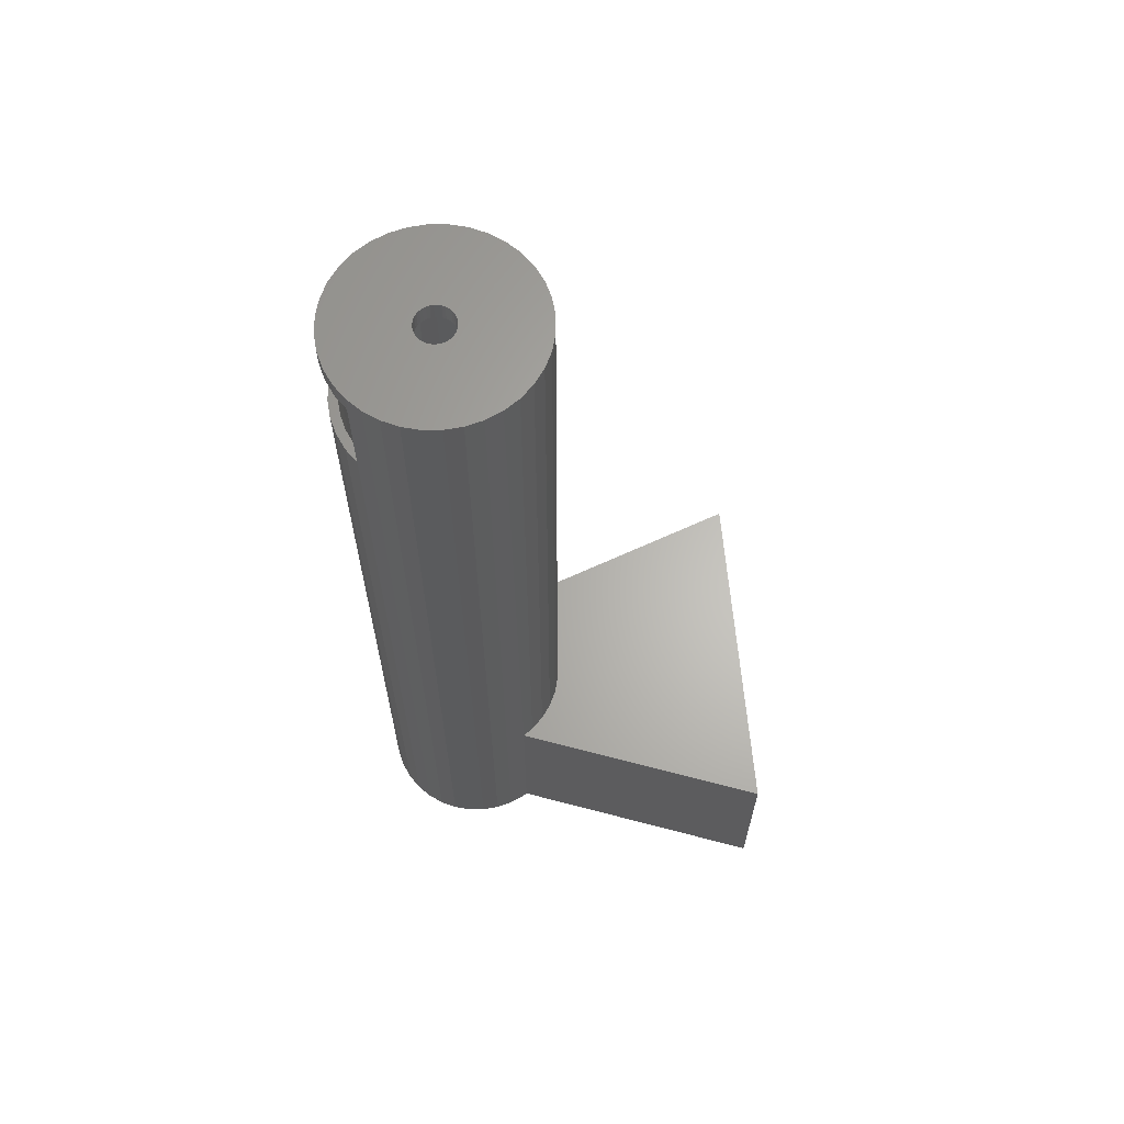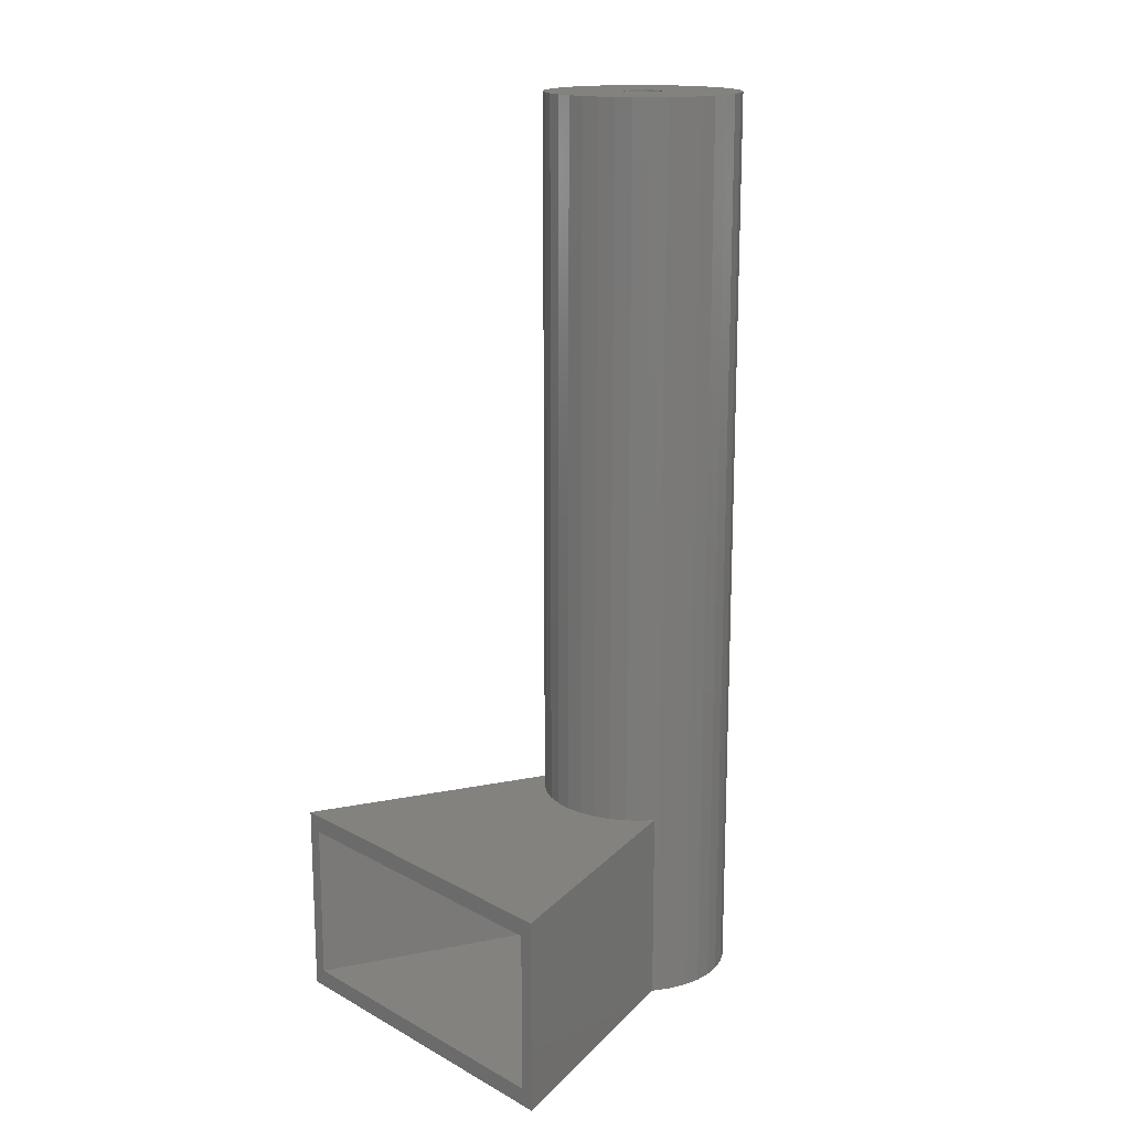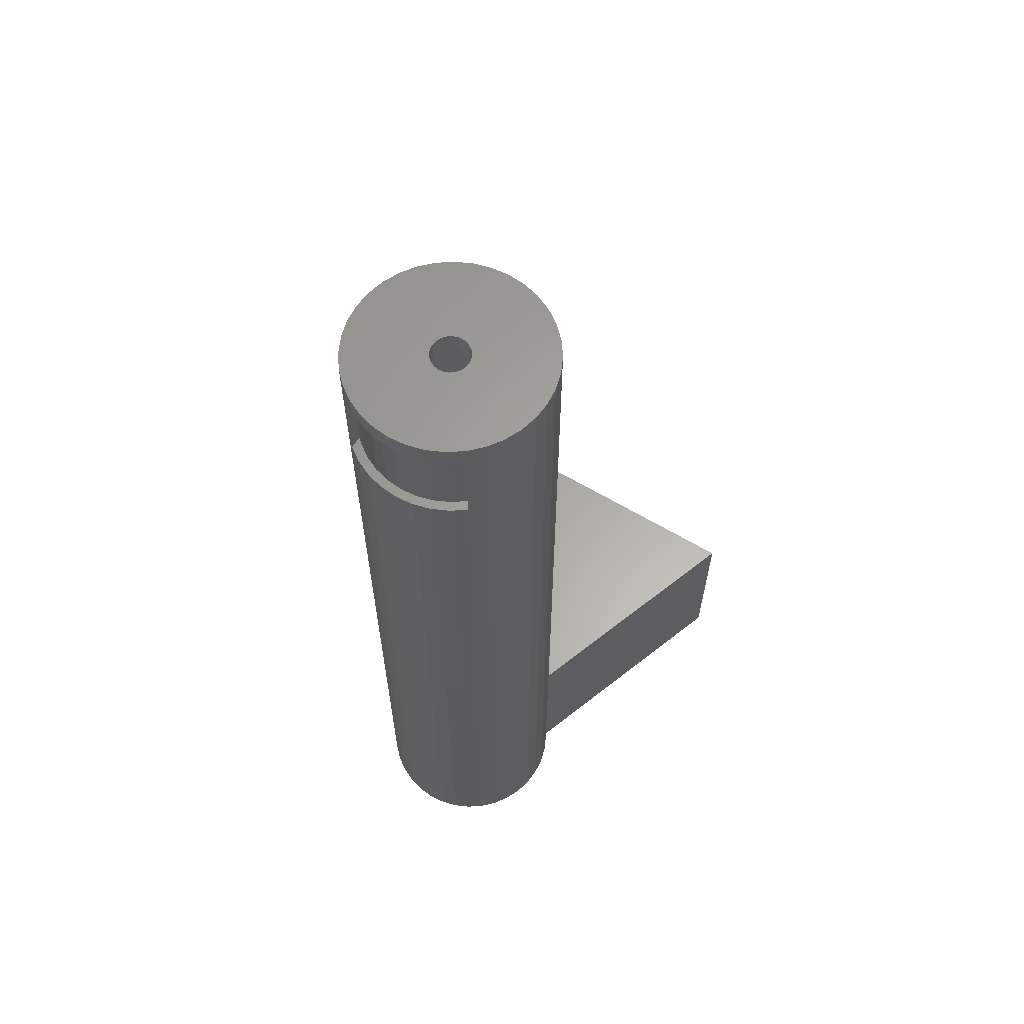
<metadata>
{"format":"stl","ext":"stl","renderer":"f3d","projection":"perspective","resolution":1024,"background":"white","views":[{"elev":64.4,"azim":84.9,"up":"+Z"},{"elev":16.5,"azim":-132.3,"up":"+Z"},{"elev":62.3,"azim":31.3,"up":"+Z"}]}
</metadata>
<code>
# stl→obj: 343 verts, 660 faces
v -0.07838 0.0621 0
v -0.18 0.3413 0
v -0.07838 0.0621 0.18
v -0.18 0.3413 0.18
v 0.07838 0.0621 0.18
v 0.18 0.3413 0.18
v 0.07838 0.0621 -5.551e-17
v 0.18 0.3413 -5.551e-17
v 0.07 -0.08485 0.9003
v 0.07 -0.08485 1
v 0.07 -0.07141 0.9003
v 0.07 -0.07141 1
v -0.07 -0.08485 1
v -0.07 -0.08485 0.9003
v -0.07 -0.07141 1
v -0.07 -0.07141 0.9003
v -0.0926 0.05938 0.2
v -0.0926 0.05938 -0.02
v -0.09526 0.055 -0.02
v -0.08426 0.07071 0.2
v -0.09526 0.055 1.02
v 0.08426 0.07071 1.02
v 0.07071 0.08426 0.2
v 0.07071 0.08426 1.02
v 0.055 0.09526 0.2
v 0.055 0.09526 1.02
v 0.03762 0.1034 0.2
v 0.03762 0.1034 1.02
v 0.0191 0.1083 0.2
v 0.0191 0.1083 1.02
v 6.736e-18 0.11 0.2
v 6.736e-18 0.11 1.02
v -0.0191 0.1083 0.2
v -0.0191 0.1083 1.02
v -0.03762 0.1034 0.2
v -0.03762 0.1034 1.02
v -0.055 0.09526 0.2
v -0.055 0.09526 1.02
v -0.07071 0.08426 0.2
v -0.07071 0.08426 1.02
v -0.08426 0.07071 1.02
v 0.09526 0.055 -0.02
v 0.0926 0.05938 -0.02
v 0.0926 0.05938 0.2
v 0.055 -0.09526 1
v 0.07071 -0.08426 1.02
v -0.055 -0.09526 1.02
v -0.03762 -0.1034 1
v -0.03762 -0.1034 1.02
v -0.0191 -0.1083 1
v -0.0191 -0.1083 1.02
v -2.021e-17 -0.11 1
v -2.021e-17 -0.11 1.02
v 0.0191 -0.1083 1
v 0.0191 -0.1083 1.02
v 0.03762 -0.1034 1
v 0.03762 -0.1034 1.02
v 0.055 -0.09526 1.02
v -0.055 -0.09526 0.9003
v -0.07071 -0.08426 -0.02
v -0.07071 -0.08426 1.02
v -0.055 -0.09526 1
v -0.055 -0.09526 -0.02
v -0.03762 -0.1034 -0.02
v -0.03762 -0.1034 0.9003
v -0.0191 -0.1083 -0.02
v -0.0191 -0.1083 0.9003
v -2.021e-17 -0.11 -0.02
v -2.021e-17 -0.11 0.9003
v 0.0191 -0.1083 -0.02
v 0.0191 -0.1083 0.9003
v 0.03762 -0.1034 -0.02
v 0.03762 -0.1034 0.9003
v 0.055 -0.09526 -0.02
v 0.055 -0.09526 0.9003
v -0.1034 0.03762 -0.02
v -0.1034 0.03762 1.02
v -0.1083 0.0191 -0.02
v -0.1083 0.0191 1.02
v -0.11 1.347e-17 -0.02
v -0.11 1.347e-17 1.02
v -0.1083 -0.0191 -0.02
v -0.1083 -0.0191 1.02
v -0.1034 -0.03762 -0.02
v -0.1034 -0.03762 1.02
v -0.09526 -0.055 -0.02
v -0.09526 -0.055 1.02
v -0.08426 -0.07071 -0.02
v -0.08426 -0.07071 1.02
v 0.07071 -0.08426 -0.02
v 0.08426 -0.07071 -0.02
v 0.08426 -0.07071 1.02
v 0.09526 -0.055 -0.02
v 0.09526 -0.055 1.02
v 0.1034 -0.03762 -0.02
v 0.1034 -0.03762 1.02
v 0.1083 -0.0191 -0.02
v 0.1083 -0.0191 1.02
v 0.11 0 -0.02
v 0.11 0 1.02
v 0.1083 0.0191 -0.02
v 0.1083 0.0191 1.02
v 0.1034 0.03762 -0.02
v 0.1034 0.03762 1.02
v 0.09526 0.055 1.02
v 0.08426 0.07071 0.2
v -0.1952 0.3413 -0.02
v 0.1952 0.3413 -0.02
v -0.003647 0.02068 -0.02
v -0.007182 0.01973 -0.02
v -0.0105 0.01819 -0.02
v 0.01819 0.0105 -0.02
v 0.01609 0.0135 -0.02
v 0.0135 0.01609 -0.02
v 0.0105 0.01819 -0.02
v 0.007182 0.01973 -0.02
v 0.003647 0.02068 -0.02
v 1.286e-18 0.021 -0.02
v -0.0135 0.01609 -0.02
v -0.01609 0.0135 -0.02
v -0.01819 0.0105 -0.02
v -0.01973 0.007182 -0.02
v -0.02068 0.003647 -0.02
v -0.021 2.572e-18 -0.02
v -0.02068 -0.003647 -0.02
v -0.01973 -0.007182 -0.02
v -0.01819 -0.0105 -0.02
v -0.01609 -0.0135 -0.02
v -0.0135 -0.01609 -0.02
v -0.0105 -0.01819 -0.02
v -0.007182 -0.01973 -0.02
v -0.003647 -0.02068 -0.02
v -3.858e-18 -0.021 -0.02
v 0.003647 -0.02068 -0.02
v 0.007182 -0.01973 -0.02
v 0.0105 -0.01819 -0.02
v 0.0135 -0.01609 -0.02
v 0.01609 -0.0135 -0.02
v 0.01819 -0.0105 -0.02
v 0.01973 -0.007182 -0.02
v 0.02068 -0.003647 -0.02
v 0.11 -2.694e-17 -0.02
v 0.021 -5.144e-18 -0.02
v 0.02068 0.003647 -0.02
v 0.01973 0.007182 -0.02
v -0.01973 0.007182 1.02
v -0.02068 0.003647 1.02
v -0.021 2.572e-18 1.02
v -0.02068 -0.003647 1.02
v -0.01973 -0.007182 1.02
v -0.01819 -0.0105 1.02
v -0.01609 -0.0135 1.02
v -0.0135 -0.01609 1.02
v -0.0105 -0.01819 1.02
v -0.007182 -0.01973 1.02
v -0.003647 -0.02068 1.02
v -3.858e-18 -0.021 1.02
v 0.003647 -0.02068 1.02
v 0.007182 -0.01973 1.02
v 0.0105 -0.01819 1.02
v 0.0135 -0.01609 1.02
v 0.01609 -0.0135 1.02
v 0.01819 -0.0105 1.02
v 0.01973 -0.007182 1.02
v 0.02068 -0.003647 1.02
v 0.021 0 1.02
v 0.11 -2.694e-17 1.02
v 0.02068 0.003647 1.02
v 0.01973 0.007182 1.02
v 0.01819 0.0105 1.02
v 0.01609 0.0135 1.02
v 0.0135 0.01609 1.02
v 0.0105 0.01819 1.02
v 0.007182 0.01973 1.02
v 0.003647 0.02068 1.02
v 1.286e-18 0.021 1.02
v -0.003647 0.02068 1.02
v -0.007182 0.01973 1.02
v -0.0105 0.01819 1.02
v -0.0135 0.01609 1.02
v -0.01609 0.0135 1.02
v -0.01819 0.0105 1.02
v -0.1952 0.3413 0.2
v 0.1952 0.3413 0.2
v 0.18 0.3413 0
v 0.0766 0.06428 0.18
v 0.06428 0.0766 0.18
v 0.05 0.0866 0.18
v 0.0342 0.09397 0.18
v -0.0342 0.09397 0.18
v -0.05 0.0866 0.18
v 0.01736 0.09848 0.18
v -6.123e-18 0.1 0.18
v -0.01736 0.09848 0.18
v -0.06428 0.0766 0.18
v -0.0766 0.06428 0.18
v 0.07838 0.0621 0
v 0.0866 0.05 0
v 0.09397 0.0342 0
v -0.0135 0.01609 0
v -0.0105 0.01819 0
v -0.007182 0.01973 0
v -0.003647 0.02068 0
v 0.0105 0.01819 0
v 0.0135 0.01609 0
v 0.01609 0.0135 0
v 1.286e-18 0.021 0
v 0.003647 0.02068 0
v 0.007182 0.01973 0
v 0.01819 0.0105 0
v 0.01973 0.007182 0
v 0.09848 0.01736 0
v 0.02068 0.003647 0
v 0.1 1.225e-17 0
v 0.021 0 0
v 0.09848 -0.01736 0
v 0.02068 -0.003647 0
v 0.09397 -0.0342 0
v 0.01973 -0.007182 0
v 0.0866 -0.05 0
v 0.01819 -0.0105 0
v 0.0766 -0.06428 0
v 0.01609 -0.0135 0
v 0.06428 -0.0766 0
v 0.0135 -0.01609 0
v 0.05 -0.0866 0
v 0.0105 -0.01819 0
v 0.0342 -0.09397 0
v 0.007182 -0.01973 0
v 0.01736 -0.09848 0
v 0.003647 -0.02068 0
v 1.837e-17 -0.1 0
v -3.858e-18 -0.021 0
v -0.01736 -0.09848 0
v -0.003647 -0.02068 0
v -0.0342 -0.09397 0
v -0.007182 -0.01973 0
v -0.05 -0.0866 0
v -0.0105 -0.01819 0
v -0.06428 -0.0766 0
v -0.0135 -0.01609 0
v -0.0766 -0.06428 0
v -0.01609 -0.0135 0
v -0.0866 -0.05 0
v -0.01819 -0.0105 0
v -0.09397 -0.0342 0
v -0.01973 -0.007182 0
v -0.09848 -0.01736 0
v -0.02068 -0.003647 0
v -0.1 0 0
v -0.021 2.572e-18 0
v -0.09848 0.01736 0
v -0.02068 0.003647 0
v -0.09397 0.0342 0
v -0.01973 0.007182 0
v -0.0866 0.05 0
v -0.01819 0.0105 0
v -0.01609 0.0135 0
v 0.09397 -0.0342 1
v 0.09848 -0.01736 1
v 0.1 0 1
v 0.0866 -0.05 1
v 0.0766 -0.06428 1
v -0.0105 -0.01819 1
v -0.007182 -0.01973 1
v -0.003647 -0.02068 1
v 0 -0.021 1
v -1.388e-17 -0.11 1
v 0.003647 -0.02068 1
v 0.007182 -0.01973 1
v 0.0105 -0.01819 1
v 0.0135 -0.01609 1
v 0.01609 -0.0135 1
v 0.01819 -0.0105 1
v 0.01973 -0.007182 1
v 0.02068 -0.003647 1
v 0.021 0 1
v 0.09848 0.01736 1
v 0.02068 0.003647 1
v 0.09397 0.0342 1
v 0.01973 0.007182 1
v 0.0866 0.05 1
v 0.01819 0.0105 1
v 0.0766 0.06428 1
v 0.01609 0.0135 1
v 0.06428 0.0766 1
v 0.0135 0.01609 1
v 0.05 0.0866 1
v 0.0105 0.01819 1
v 0.0342 0.09397 1
v 0.007182 0.01973 1
v 0.01736 0.09848 1
v 0.003647 0.02068 1
v 0 0.1 1
v 0 0.021 1
v -0.01736 0.09848 1
v -0.003647 0.02068 1
v -0.0342 0.09397 1
v -0.007182 0.01973 1
v -0.05 0.0866 1
v -0.0105 0.01819 1
v -0.06428 0.0766 1
v -0.0135 0.01609 1
v -0.0766 0.06428 1
v -0.01609 0.0135 1
v -0.0866 0.05 1
v -0.01819 0.0105 1
v -0.09397 0.0342 1
v -0.01973 0.007182 1
v -0.09848 0.01736 1
v -0.02068 0.003647 1
v -0.1 0 1
v -0.021 0 1
v -0.09848 -0.01736 1
v -0.02068 -0.003647 1
v -0.09397 -0.0342 1
v -0.01973 -0.007182 1
v -0.0866 -0.05 1
v -0.01819 -0.0105 1
v -0.0766 -0.06428 1
v -0.01609 -0.0135 1
v -0.0135 -0.01609 1
v 0.06428 -0.0766 0.9003
v 0.05 -0.0866 0.9003
v 0.0342 -0.09397 0.9003
v 0.01736 -0.09848 0.9003
v -1.388e-17 -0.11 0.9003
v 1.388e-17 -0.1 0.9003
v -0.01736 -0.09848 0.9003
v -0.0342 -0.09397 0.9003
v -0.05 -0.0866 0.9003
v -0.06428 -0.0766 0.9003
v 1.837e-17 -0.1 0.9003
v -6.123e-18 0.1 1
v 0.1 1.225e-17 1
v -0.1 -2.449e-17 1
v -0.1 -2.449e-17 0
v 0.021 -5.144e-18 1
v 0.021 -5.144e-18 1.02
v 1.286e-18 0.021 1
v -0.021 2.572e-18 1
v -3.858e-18 -0.021 1
v 0.021 -5.144e-18 0
f 1 2 3
f 3 2 4
f 5 6 7
f 7 6 8
f 9 10 11
f 11 10 12
f 13 14 15
f 15 14 16
f 17 18 19
f 20 17 21
f 22 23 24
f 24 23 25
f 24 25 26
f 26 25 27
f 26 27 28
f 28 27 29
f 28 29 30
f 30 29 31
f 30 31 32
f 32 31 33
f 32 33 34
f 34 33 35
f 34 35 36
f 36 35 37
f 36 37 38
f 38 37 39
f 38 39 40
f 40 39 20
f 40 20 41
f 41 20 21
f 42 43 44
f 45 10 46
f 46 10 9
f 47 48 49
f 49 48 50
f 49 50 51
f 51 50 52
f 51 52 53
f 53 52 54
f 53 54 55
f 55 54 56
f 55 56 57
f 57 56 45
f 57 45 58
f 58 45 46
f 59 14 60
f 61 13 47
f 47 13 62
f 47 62 48
f 60 63 59
f 59 63 64
f 59 64 65
f 65 64 66
f 65 66 67
f 67 66 68
f 67 68 69
f 69 68 70
f 69 70 71
f 71 70 72
f 71 72 73
f 73 72 74
f 73 74 75
f 17 19 21
f 21 19 76
f 21 76 77
f 77 76 78
f 77 78 79
f 79 78 80
f 79 80 81
f 81 80 82
f 81 82 83
f 83 82 84
f 83 84 85
f 85 84 86
f 85 86 87
f 87 86 88
f 87 88 89
f 89 88 60
f 89 60 61
f 61 60 14
f 61 14 13
f 75 74 9
f 9 74 90
f 9 90 46
f 46 90 91
f 46 91 92
f 92 91 93
f 92 93 94
f 94 93 95
f 94 95 96
f 96 95 97
f 96 97 98
f 98 97 99
f 98 99 100
f 100 99 101
f 100 101 102
f 102 101 103
f 102 103 104
f 104 103 42
f 104 42 105
f 105 42 44
f 105 44 22
f 22 44 106
f 22 106 23
f 18 107 108
f 108 43 18
f 18 43 42
f 18 42 103
f 109 110 18
f 18 110 111
f 112 113 103
f 103 113 114
f 103 114 115
f 115 116 103
f 103 116 117
f 103 117 18
f 18 117 118
f 18 118 109
f 111 119 18
f 18 119 120
f 18 120 19
f 19 120 121
f 19 121 76
f 76 121 122
f 76 122 78
f 78 122 123
f 78 123 80
f 80 123 124
f 80 124 82
f 82 124 125
f 82 125 84
f 84 125 126
f 84 126 86
f 86 126 127
f 86 127 88
f 88 127 128
f 88 128 60
f 60 128 129
f 60 129 63
f 63 129 130
f 63 130 64
f 64 130 131
f 64 131 66
f 66 131 132
f 66 132 68
f 68 132 133
f 68 133 70
f 70 133 134
f 70 134 72
f 72 134 135
f 72 135 74
f 74 135 136
f 74 136 90
f 90 136 137
f 90 137 91
f 91 137 138
f 91 138 93
f 93 138 139
f 93 139 95
f 95 139 140
f 95 140 97
f 97 140 141
f 97 141 142
f 142 141 143
f 142 143 101
f 101 143 144
f 101 144 103
f 103 144 145
f 103 145 112
f 146 77 147
f 147 77 79
f 147 79 148
f 148 79 81
f 148 81 149
f 149 81 83
f 149 83 150
f 150 83 85
f 150 85 151
f 151 85 87
f 151 87 152
f 152 87 89
f 152 89 153
f 153 89 61
f 153 61 154
f 154 61 47
f 154 47 155
f 155 47 49
f 155 49 156
f 156 49 51
f 156 51 157
f 157 51 53
f 157 53 158
f 158 53 55
f 158 55 159
f 159 55 57
f 159 57 160
f 160 57 58
f 160 58 161
f 161 58 46
f 161 46 162
f 162 46 92
f 162 92 163
f 163 92 94
f 163 94 164
f 164 94 96
f 164 96 165
f 165 96 98
f 165 98 166
f 166 98 167
f 166 167 168
f 168 167 102
f 168 102 169
f 169 102 104
f 169 104 170
f 170 104 105
f 170 105 171
f 171 105 22
f 171 22 172
f 172 22 24
f 172 24 173
f 173 24 26
f 173 26 174
f 174 26 28
f 174 28 175
f 175 28 30
f 175 30 176
f 176 30 32
f 176 32 177
f 177 32 34
f 177 34 178
f 178 34 36
f 178 36 179
f 179 36 38
f 179 38 180
f 180 38 40
f 180 40 181
f 181 40 41
f 181 41 182
f 182 41 21
f 182 21 146
f 146 21 77
f 183 107 17
f 17 107 18
f 6 184 185
f 185 184 108
f 185 108 2
f 2 108 107
f 2 107 4
f 4 107 183
f 4 183 6
f 6 183 184
f 44 43 184
f 184 43 108
f 17 20 183
f 183 20 39
f 183 39 37
f 25 184 27
f 27 184 29
f 37 35 183
f 183 35 33
f 183 33 184
f 184 33 31
f 184 31 29
f 25 23 184
f 184 23 106
f 184 106 44
f 6 5 186
f 186 187 6
f 6 187 188
f 6 188 189
f 4 190 191
f 189 192 6
f 6 192 193
f 6 193 4
f 4 193 194
f 4 194 190
f 191 195 4
f 4 195 196
f 4 196 3
f 185 2 197
f 197 2 1
f 197 1 198
f 198 1 199
f 200 201 1
f 1 201 202
f 1 202 203
f 204 205 199
f 199 205 206
f 203 207 1
f 1 207 208
f 1 208 199
f 199 208 209
f 199 209 204
f 206 210 199
f 199 210 211
f 199 211 212
f 212 211 213
f 212 213 214
f 214 213 215
f 214 215 216
f 216 215 217
f 216 217 218
f 218 217 219
f 218 219 220
f 220 219 221
f 220 221 222
f 222 221 223
f 222 223 224
f 224 223 225
f 224 225 226
f 226 225 227
f 226 227 228
f 228 227 229
f 228 229 230
f 230 229 231
f 230 231 232
f 232 231 233
f 232 233 234
f 234 233 235
f 234 235 236
f 236 235 237
f 236 237 238
f 238 237 239
f 238 239 240
f 240 239 241
f 240 241 242
f 242 241 243
f 242 243 244
f 244 243 245
f 244 245 246
f 246 245 247
f 246 247 248
f 248 247 249
f 248 249 250
f 250 249 251
f 250 251 252
f 252 251 253
f 252 253 254
f 254 253 255
f 254 255 256
f 256 255 257
f 256 257 1
f 1 257 258
f 1 258 200
f 62 13 15
f 259 15 260
f 260 15 261
f 259 262 15
f 15 262 263
f 15 263 12
f 264 265 15
f 15 265 266
f 15 266 267
f 12 10 15
f 15 10 45
f 15 45 62
f 62 45 56
f 62 56 54
f 54 268 62
f 62 268 50
f 62 50 48
f 267 269 15
f 15 269 270
f 15 270 261
f 261 270 271
f 261 271 272
f 272 273 261
f 261 273 274
f 261 274 275
f 275 276 261
f 261 276 277
f 261 277 278
f 278 277 279
f 278 279 280
f 280 279 281
f 280 281 282
f 282 281 283
f 282 283 284
f 284 283 285
f 284 285 286
f 286 285 287
f 286 287 288
f 288 287 289
f 288 289 290
f 290 289 291
f 290 291 292
f 292 291 293
f 292 293 294
f 294 293 295
f 294 295 296
f 296 295 297
f 296 297 298
f 298 297 299
f 298 299 300
f 300 299 301
f 300 301 302
f 302 301 303
f 302 303 304
f 304 303 305
f 304 305 306
f 306 305 307
f 306 307 308
f 308 307 309
f 308 309 310
f 310 309 311
f 310 311 312
f 312 311 313
f 312 313 314
f 314 313 315
f 314 315 316
f 316 315 317
f 316 317 318
f 318 317 319
f 318 319 320
f 320 319 321
f 320 321 15
f 15 321 322
f 15 322 264
f 9 11 323
f 9 323 75
f 75 323 324
f 75 324 73
f 73 324 325
f 73 325 71
f 71 325 326
f 71 326 327
f 327 326 328
f 327 328 67
f 67 328 329
f 67 329 65
f 65 329 330
f 65 330 59
f 59 330 331
f 59 331 14
f 14 331 332
f 14 332 16
f 5 197 198
f 11 12 263
f 242 16 240
f 240 16 332
f 240 332 238
f 238 332 331
f 238 331 236
f 236 331 330
f 236 330 234
f 234 330 329
f 234 329 232
f 232 329 333
f 232 333 230
f 230 333 326
f 230 326 228
f 228 326 325
f 228 325 226
f 226 325 324
f 226 324 224
f 224 324 323
f 224 323 222
f 306 3 304
f 304 3 196
f 304 196 302
f 302 196 195
f 302 195 300
f 300 195 191
f 300 191 298
f 298 191 190
f 298 190 296
f 296 190 194
f 296 194 334
f 334 194 193
f 334 193 292
f 292 193 192
f 292 192 290
f 290 192 189
f 290 189 288
f 288 189 188
f 288 188 286
f 286 188 187
f 286 187 284
f 284 187 186
f 284 186 282
f 186 5 282
f 282 5 198
f 282 198 280
f 280 198 199
f 280 199 278
f 278 199 212
f 278 212 335
f 335 212 214
f 335 214 260
f 260 214 216
f 260 216 259
f 259 216 218
f 259 218 262
f 262 218 220
f 262 220 263
f 263 220 222
f 263 222 11
f 11 222 323
f 15 16 320
f 320 16 242
f 320 242 318
f 318 242 244
f 318 244 316
f 316 244 246
f 316 246 314
f 314 246 248
f 314 248 336
f 336 248 337
f 336 337 310
f 310 337 252
f 310 252 308
f 308 252 254
f 308 254 306
f 306 254 256
f 306 256 3
f 3 256 1
f 338 339 279
f 279 339 168
f 279 168 281
f 281 168 169
f 281 169 283
f 283 169 170
f 283 170 285
f 285 170 171
f 285 171 287
f 287 171 172
f 287 172 289
f 289 172 173
f 289 173 291
f 291 173 174
f 291 174 293
f 293 174 175
f 293 175 340
f 340 175 176
f 340 176 297
f 297 176 177
f 297 177 299
f 299 177 178
f 299 178 301
f 301 178 179
f 301 179 303
f 303 179 180
f 303 180 305
f 305 180 181
f 305 181 307
f 307 181 182
f 307 182 309
f 309 182 146
f 309 146 311
f 311 146 147
f 311 147 341
f 341 147 148
f 341 148 315
f 315 148 149
f 315 149 317
f 317 149 150
f 317 150 319
f 319 150 151
f 319 151 321
f 321 151 152
f 321 152 322
f 322 152 153
f 322 153 264
f 264 153 154
f 264 154 265
f 265 154 155
f 265 155 266
f 266 155 156
f 266 156 342
f 342 156 157
f 342 157 269
f 269 157 158
f 269 158 270
f 270 158 159
f 270 159 271
f 271 159 160
f 271 160 272
f 272 160 161
f 272 161 273
f 273 161 162
f 273 162 274
f 274 162 163
f 274 163 275
f 275 163 164
f 275 164 276
f 276 164 165
f 276 165 338
f 338 165 339
f 143 343 144
f 144 343 213
f 144 213 145
f 145 213 211
f 145 211 112
f 112 211 210
f 112 210 113
f 113 210 206
f 113 206 114
f 114 206 205
f 114 205 115
f 115 205 204
f 115 204 116
f 116 204 209
f 116 209 117
f 117 209 208
f 117 208 118
f 118 208 207
f 118 207 109
f 109 207 203
f 109 203 110
f 110 203 202
f 110 202 111
f 111 202 201
f 111 201 119
f 119 201 200
f 119 200 120
f 120 200 258
f 120 258 121
f 121 258 257
f 121 257 122
f 122 257 255
f 122 255 123
f 123 255 253
f 123 253 124
f 124 253 251
f 124 251 125
f 125 251 249
f 125 249 126
f 126 249 247
f 126 247 127
f 127 247 245
f 127 245 128
f 128 245 243
f 128 243 129
f 129 243 241
f 129 241 130
f 130 241 239
f 130 239 131
f 131 239 237
f 131 237 132
f 132 237 235
f 132 235 133
f 133 235 233
f 133 233 134
f 134 233 231
f 134 231 135
f 135 231 229
f 135 229 136
f 136 229 227
f 136 227 137
f 137 227 225
f 137 225 138
f 138 225 223
f 138 223 139
f 139 223 221
f 139 221 140
f 140 221 219
f 140 219 141
f 141 219 217
f 141 217 143
f 143 217 343

</code>
